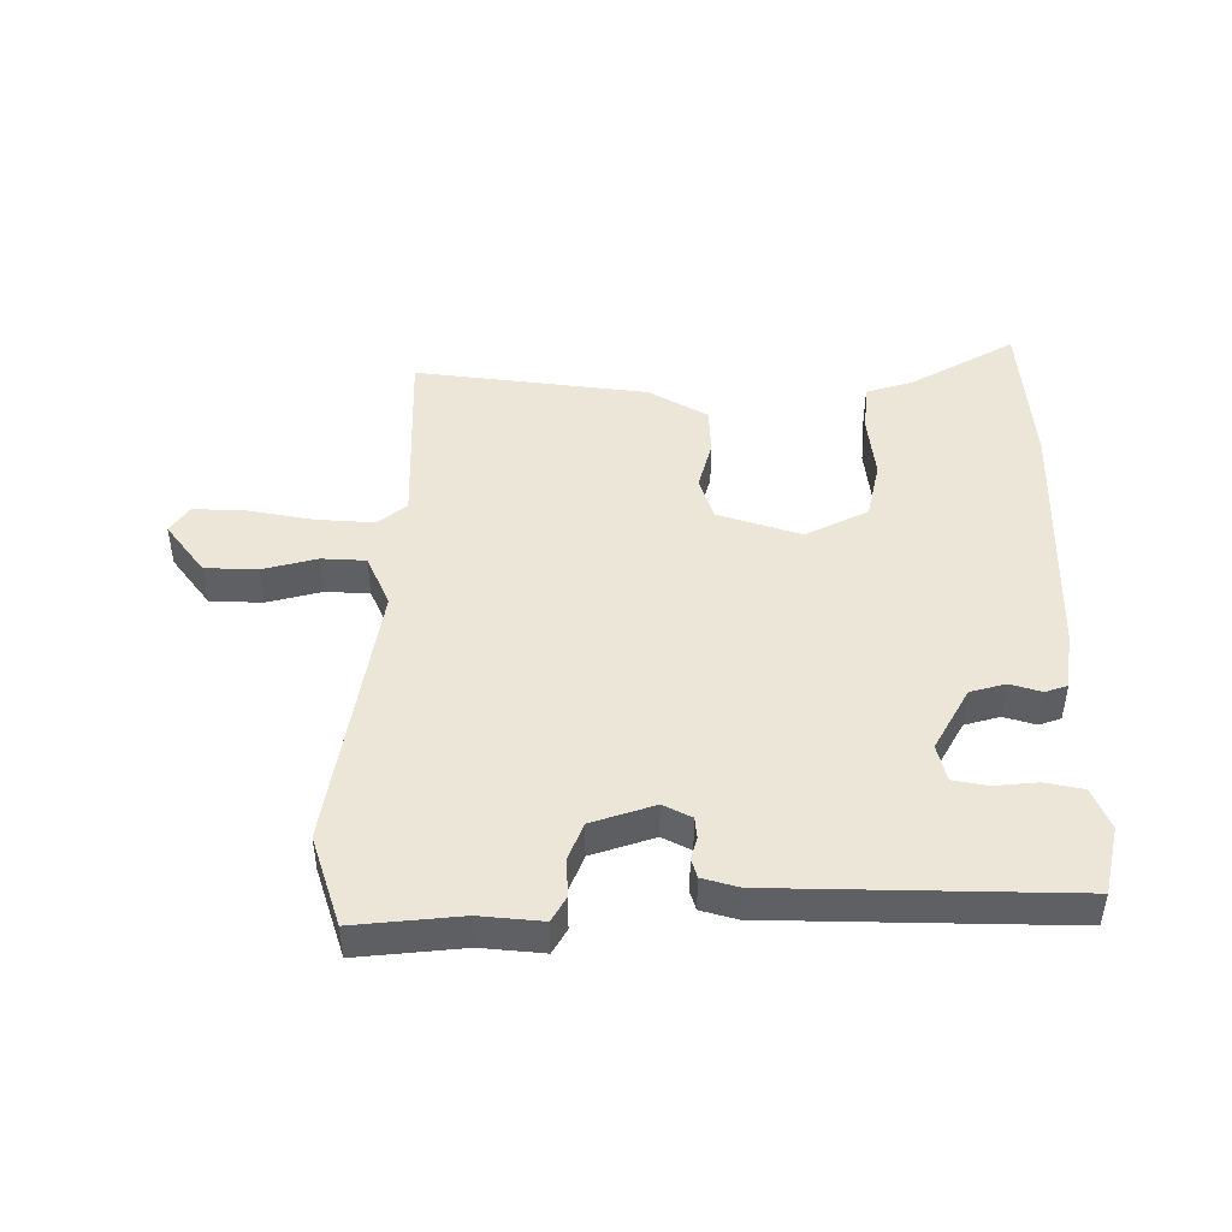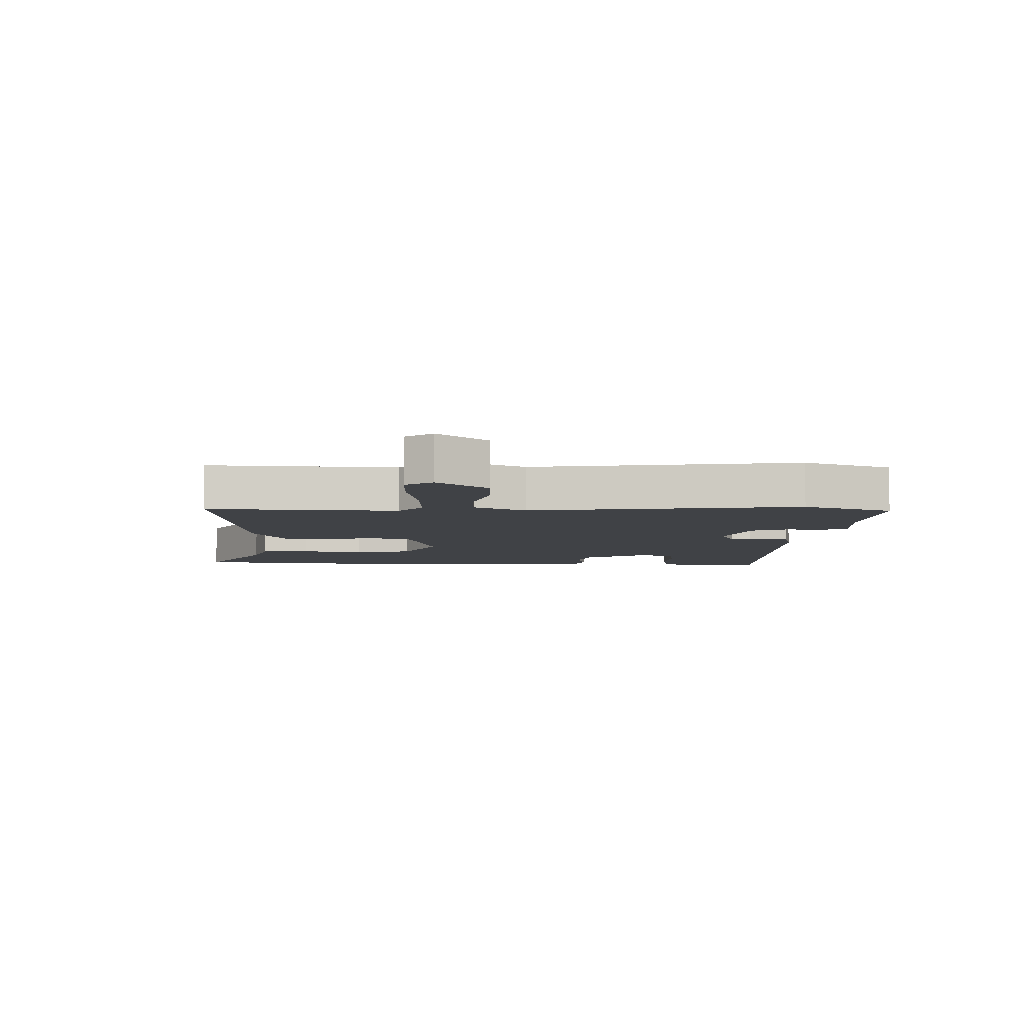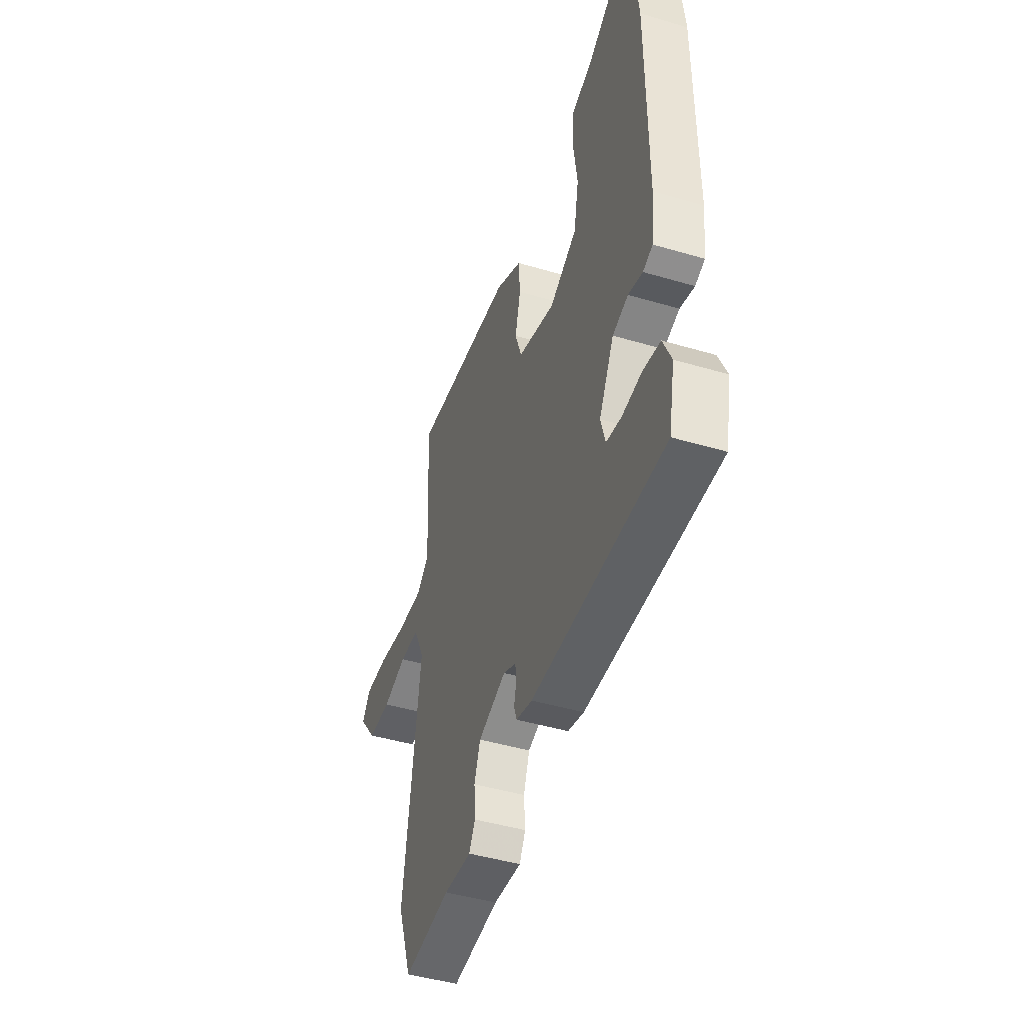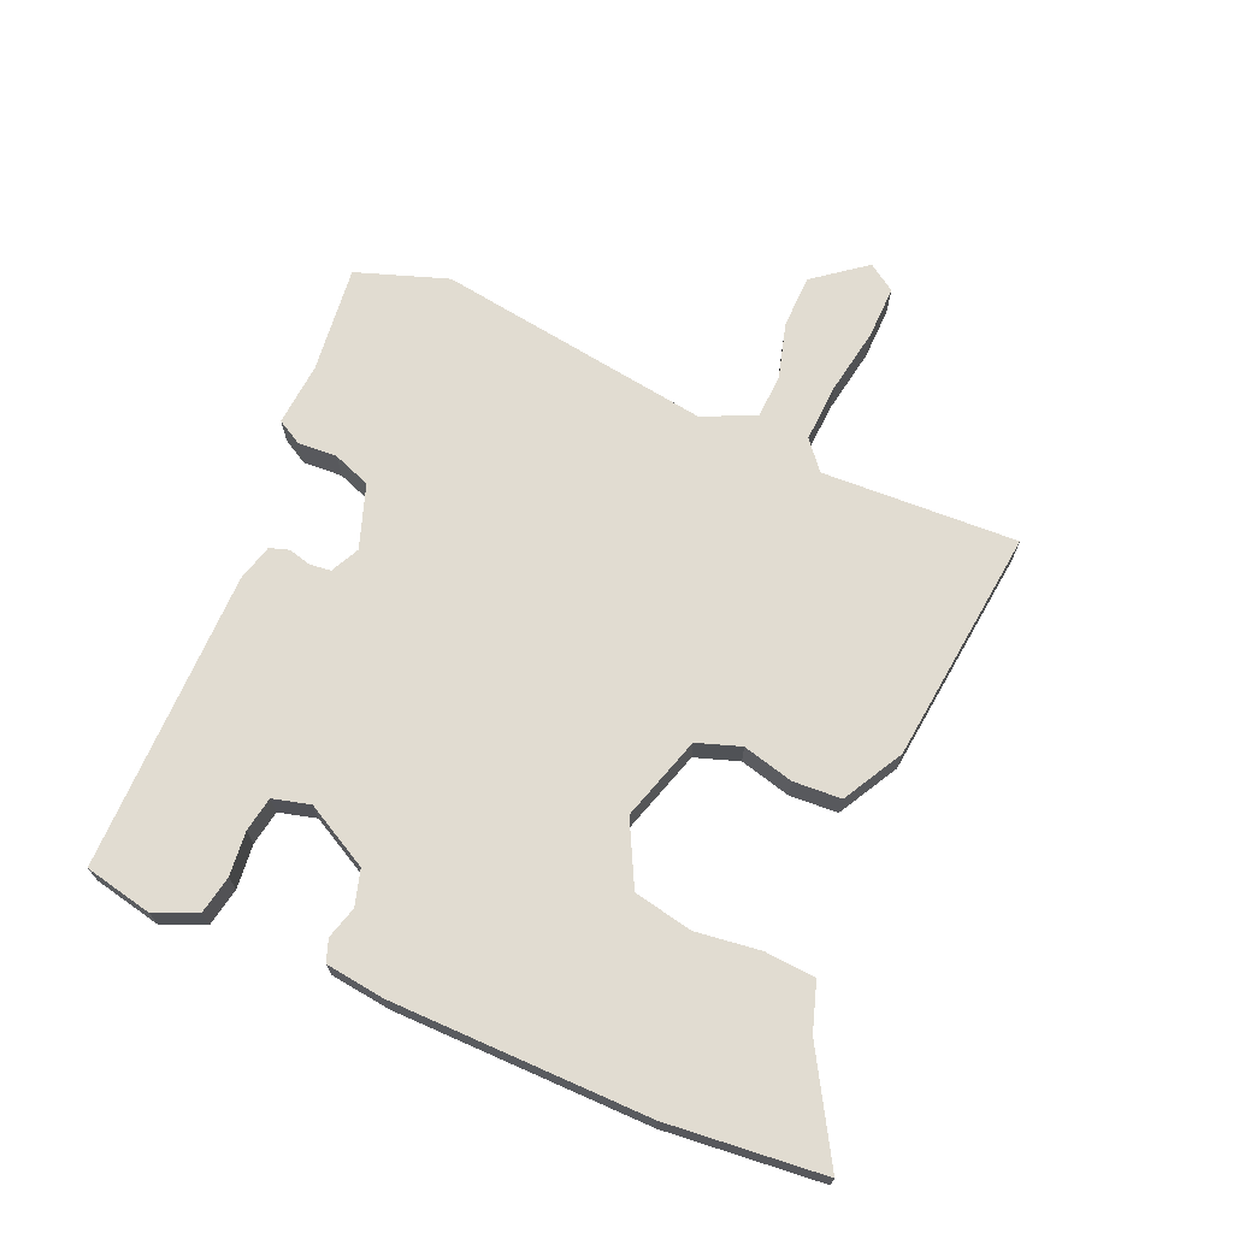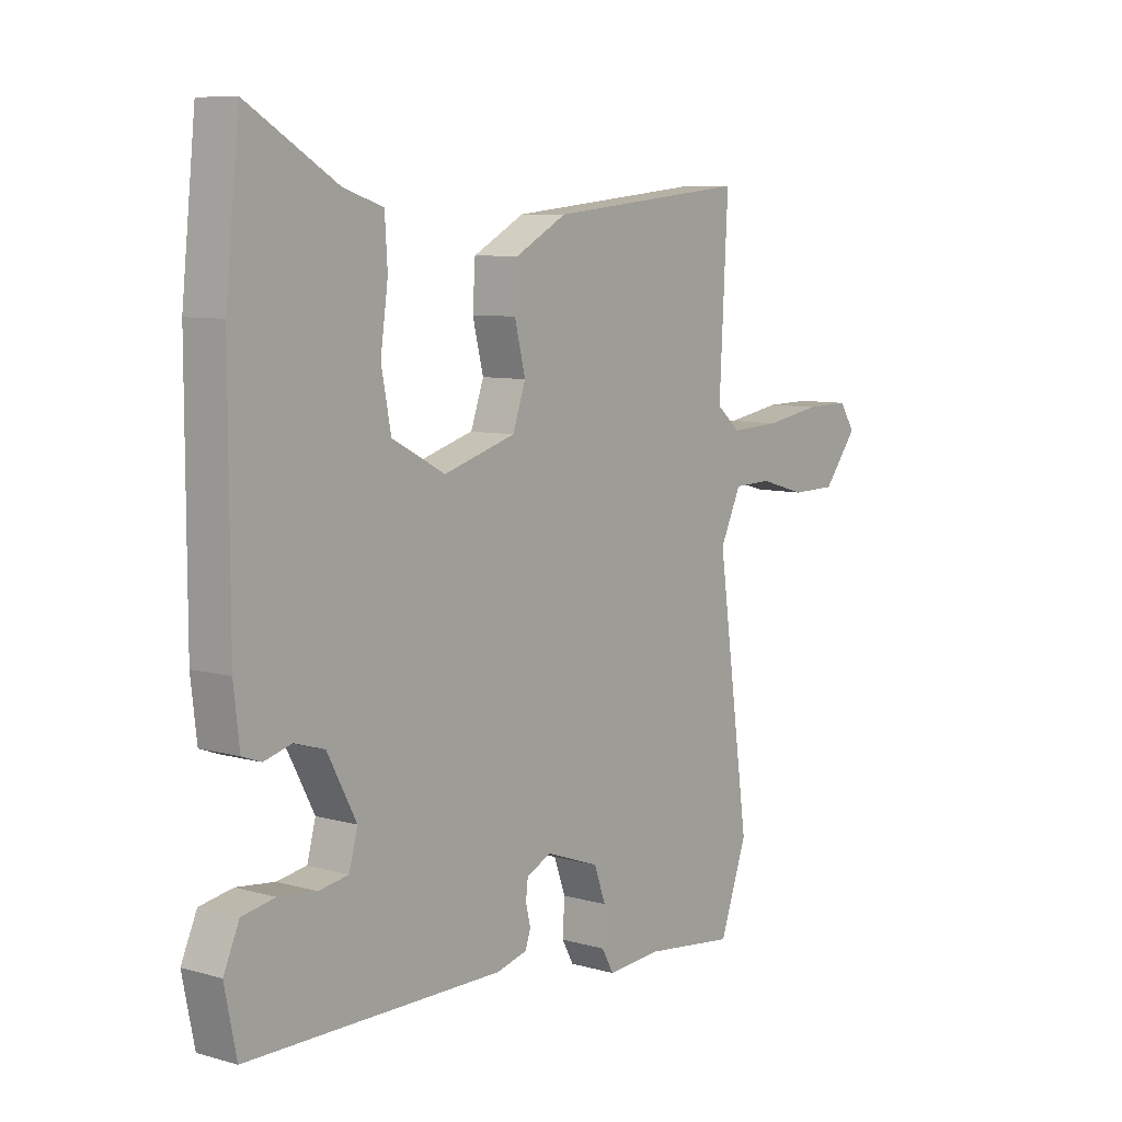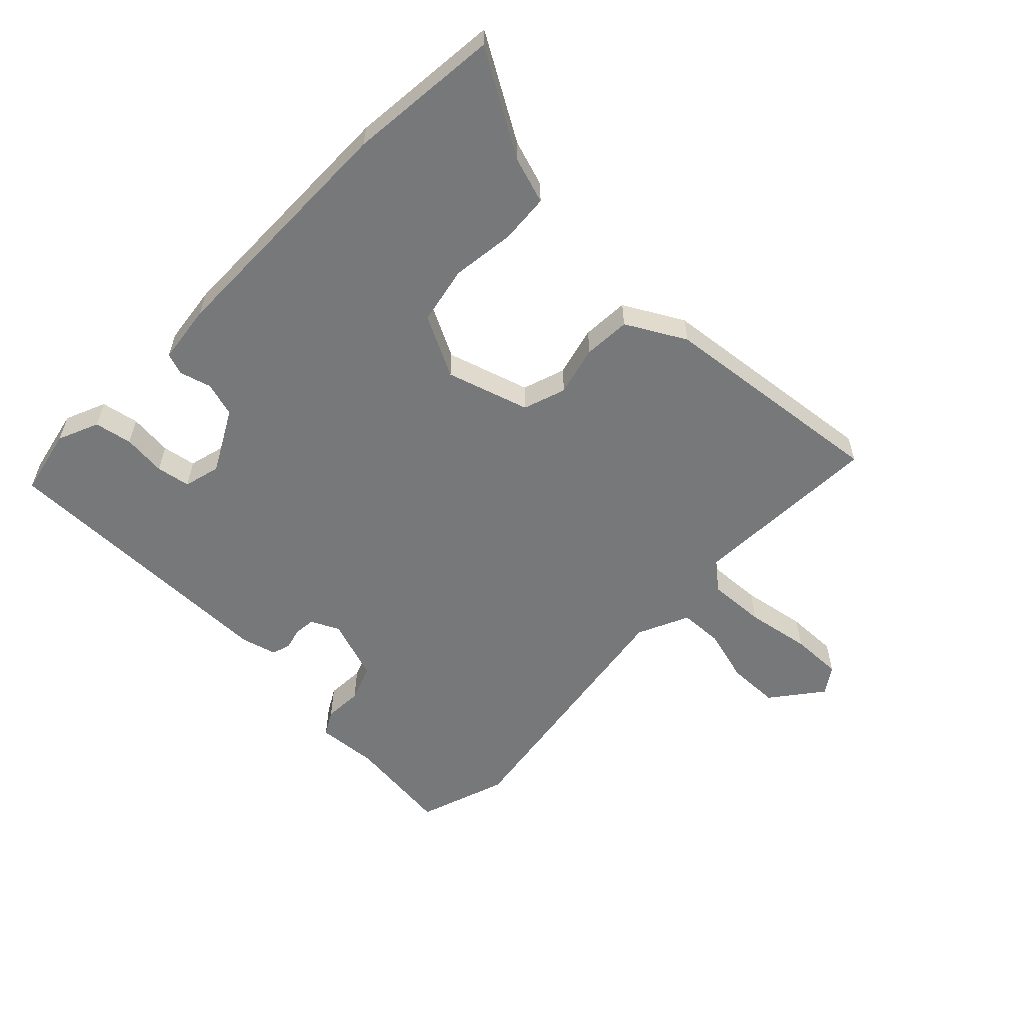
<metadata>
{"format":"obj","ext":"obj","renderer":"f3d","projection":"perspective","resolution":1024,"background":"white","views":[{"elev":46.2,"azim":-178.5,"up":"+Y"},{"elev":-6.5,"azim":88.4,"up":"+Y"},{"elev":-45.3,"azim":-108.9,"up":"+Z"},{"elev":69.1,"azim":-66.1,"up":"+Y"},{"elev":8.0,"azim":-51.9,"up":"+Z"},{"elev":-57.4,"azim":-43.6,"up":"+Y"}]}
</metadata>
<code>
v -0.514 0.07 -0.478
v -0.536 0.07 -0.369
v -0.507 0.07 -0.303
v -0.446 0.07 -0.292
v -0.376 0.07 -0.3
v -0.321 0.07 -0.291
v -0.305 0.07 -0.232
v -0.359 0.07 -0.13
v -0.415 0.07 -0.113
v -0.466 0.07 -0.127
v -0.501 0.07 -0.114
v -0.512 0.07 -0.019
v -0.512 0.07 0.387
v -0.486 0.07 0.633
v -0.321 0.07 0.534
v -0.246 0.07 0.509
v -0.241 0.07 0.429
v -0.255 0.07 0.327
v -0.237 0.07 0.233
v -0.138 0.07 0.181
v -0.004 0.07 0.221
v 0.02 0.07 0.29
v 0 0.07 0.371
v 0.005 0.07 0.447
v 0.101 0.07 0.499
v 0.475 0.07 0.537
v 0.459 0.07 0.228
v 0.504 0.07 0.19
v 0.597 0.07 0.194
v 0.702 0.07 0.211
v 0.786 0.07 0.212
v 0.815 0.07 0.168
v 0.751 0.07 0.087
v 0.667 0.07 0.086
v 0.58 0.07 0.111
v 0.509 0.07 0.109
v 0.47 0.07 0.026
v 0.531 0.07 -0.412
v 0.48 0.07 -0.556
v 0.31 0.07 -0.535
v 0.21 0.07 -0.542
v 0.188 0.07 -0.502
v 0.192 0.07 -0.44
v 0.17 0.07 -0.38
v 0.07 0.07 -0.344
v 0.024 0.07 -0.366
v 0.02 0.07 -0.4
v 0.029 0.07 -0.436
v 0.019 0.07 -0.466
v -0.039 0.07 -0.481
v -0.514 0 -0.478
v -0.536 0 -0.369
v -0.507 0 -0.303
v -0.446 0 -0.292
v -0.376 0 -0.3
v -0.321 0 -0.291
v -0.305 0 -0.232
v -0.359 0 -0.13
v -0.415 0 -0.113
v -0.466 0 -0.127
v -0.501 0 -0.114
v -0.512 0 -0.019
v -0.512 0 0.387
v -0.486 0 0.633
v -0.321 0 0.534
v -0.246 0 0.509
v -0.241 0 0.429
v -0.255 0 0.327
v -0.237 0 0.233
v -0.138 0 0.181
v -0.004 0 0.221
v 0.02 0 0.29
v 0 0 0.371
v 0.005 0 0.447
v 0.101 0 0.499
v 0.475 0 0.537
v 0.459 0 0.228
v 0.504 0 0.19
v 0.597 0 0.194
v 0.702 0 0.211
v 0.786 0 0.212
v 0.815 0 0.168
v 0.751 0 0.087
v 0.667 0 0.086
v 0.58 0 0.111
v 0.509 0 0.109
v 0.47 0 0.026
v 0.531 0 -0.412
v 0.48 0 -0.556
v 0.31 0 -0.535
v 0.21 0 -0.542
v 0.188 0 -0.502
v 0.192 0 -0.44
v 0.17 0 -0.38
v 0.07 0 -0.344
v 0.024 0 -0.366
v 0.02 0 -0.4
v 0.029 0 -0.436
v 0.019 0 -0.466
v -0.039 0 -0.481
f 47 48 49 50
f 46 47 50 1
f 45 46 1 2
f 40 41 42 43
f 40 43 44
f 37 38 39 40
f 37 40 44
f 36 37 44 45
f 32 33 34 35
f 32 35 36
f 29 30 31 32
f 28 29 32 36
f 27 28 36 45
f 22 23 24 25
f 21 22 25 26
f 15 16 17 18
f 15 18 19
f 14 15 19
f 13 14 19
f 12 13 19
f 9 10 11 12
f 8 9 12 19
f 7 8 19 20
f 2 3 4 5
f 2 5 6
f 45 2 6
f 21 26 27 45
f 20 21 45
f 6 7 20 45
f 100 99 98 97
f 51 100 97 96
f 52 51 96 95
f 93 92 91 90
f 94 93 90
f 90 89 88 87
f 94 90 87
f 95 94 87 86
f 85 84 83 82
f 86 85 82
f 82 81 80 79
f 86 82 79 78
f 95 86 78 77
f 75 74 73 72
f 76 75 72 71
f 68 67 66 65
f 69 68 65
f 69 65 64
f 69 64 63
f 69 63 62
f 62 61 60 59
f 69 62 59 58
f 70 69 58 57
f 55 54 53 52
f 56 55 52
f 56 52 95
f 95 77 76 71
f 95 71 70
f 95 70 57 56
f 1 51 52 2
f 2 52 53 3
f 3 53 54 4
f 4 54 55 5
f 5 55 56 6
f 6 56 57 7
f 7 57 58 8
f 8 58 59 9
f 9 59 60 10
f 10 60 61 11
f 11 61 62 12
f 12 62 63 13
f 13 63 64 14
f 14 64 65 15
f 15 65 66 16
f 16 66 67 17
f 17 67 68 18
f 18 68 69 19
f 19 69 70 20
f 20 70 71 21
f 21 71 72 22
f 22 72 73 23
f 23 73 74 24
f 24 74 75 25
f 25 75 76 26
f 26 76 77 27
f 27 77 78 28
f 28 78 79 29
f 29 79 80 30
f 30 80 81 31
f 31 81 82 32
f 32 82 83 33
f 33 83 84 34
f 34 84 85 35
f 35 85 86 36
f 36 86 87 37
f 37 87 88 38
f 38 88 89 39
f 39 89 90 40
f 40 90 91 41
f 41 91 92 42
f 42 92 93 43
f 43 93 94 44
f 44 94 95 45
f 45 95 96 46
f 46 96 97 47
f 47 97 98 48
f 48 98 99 49
f 49 99 100 50
f 50 100 51 1

</code>
